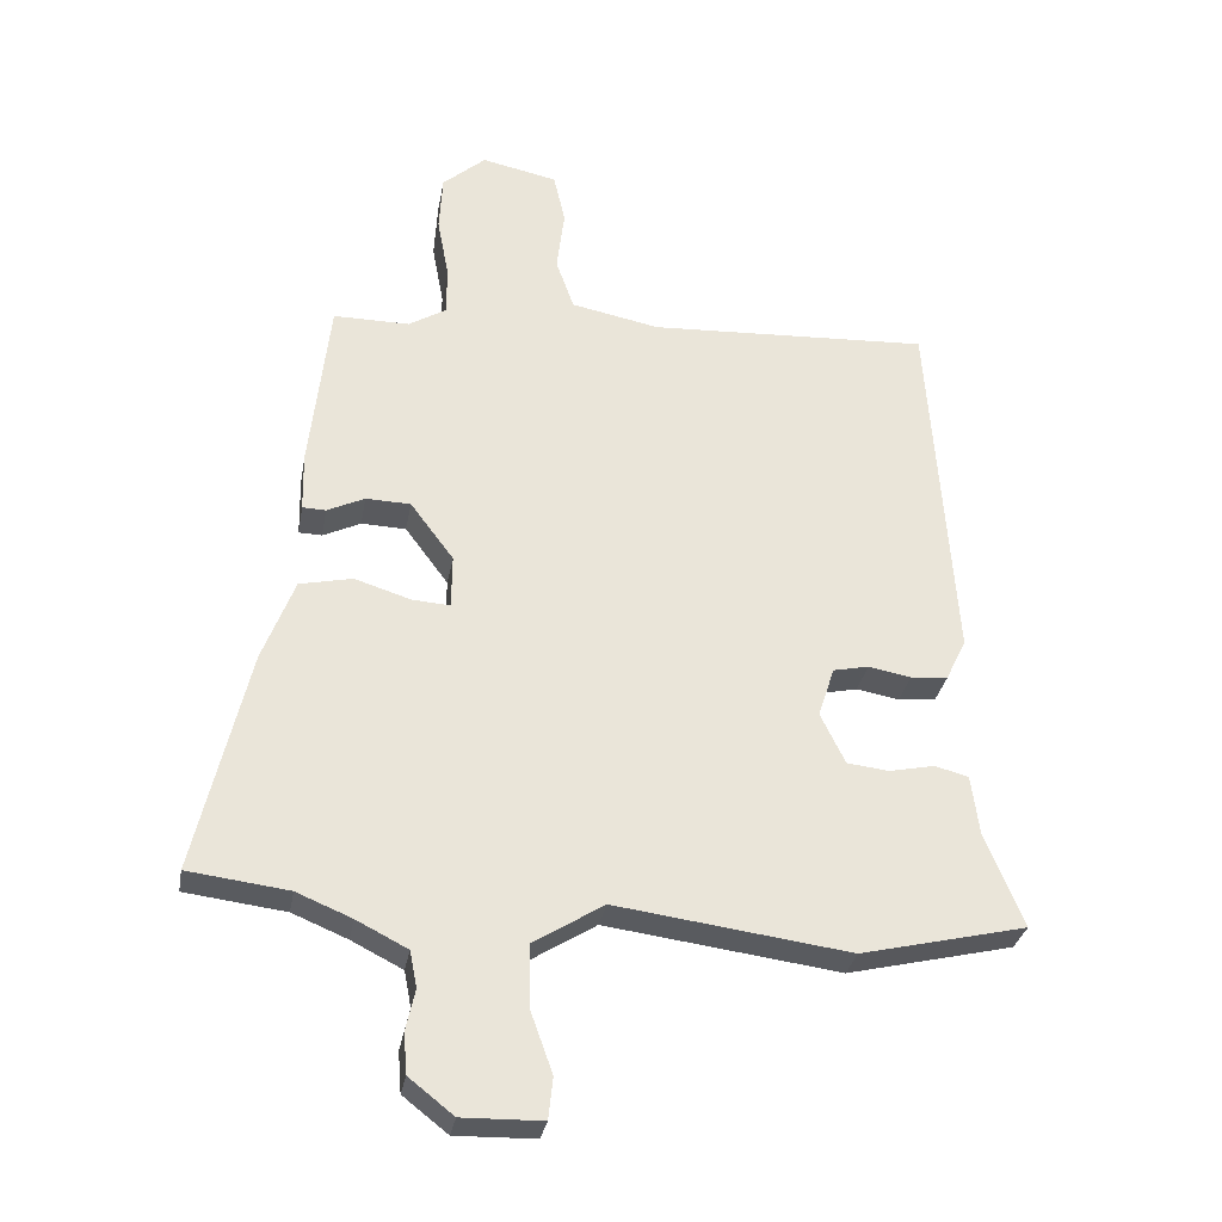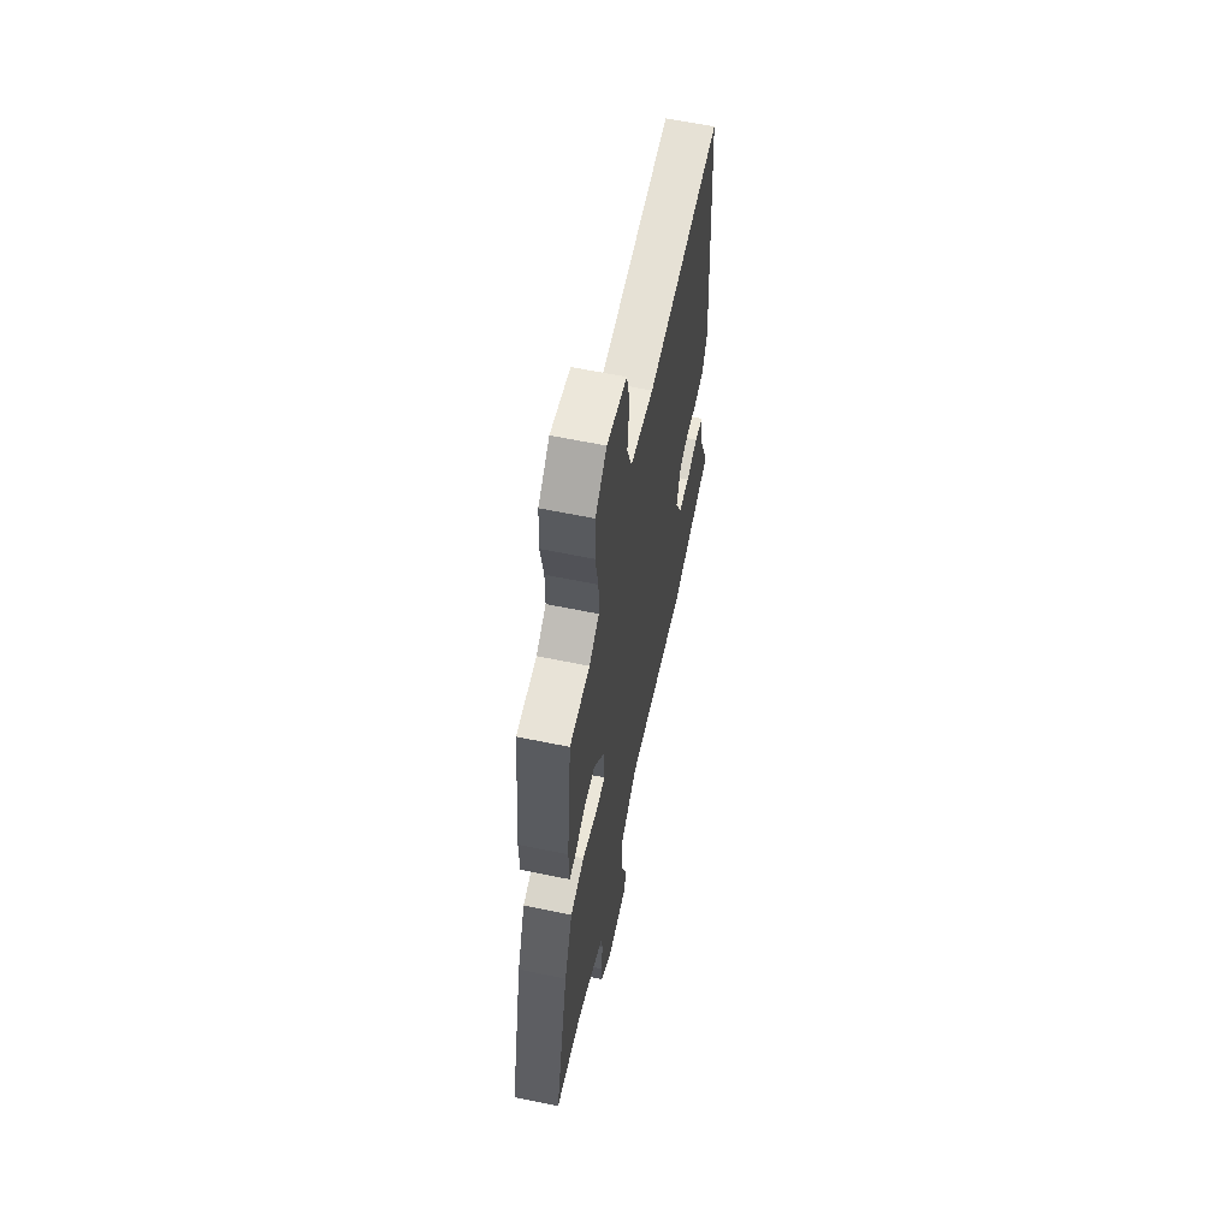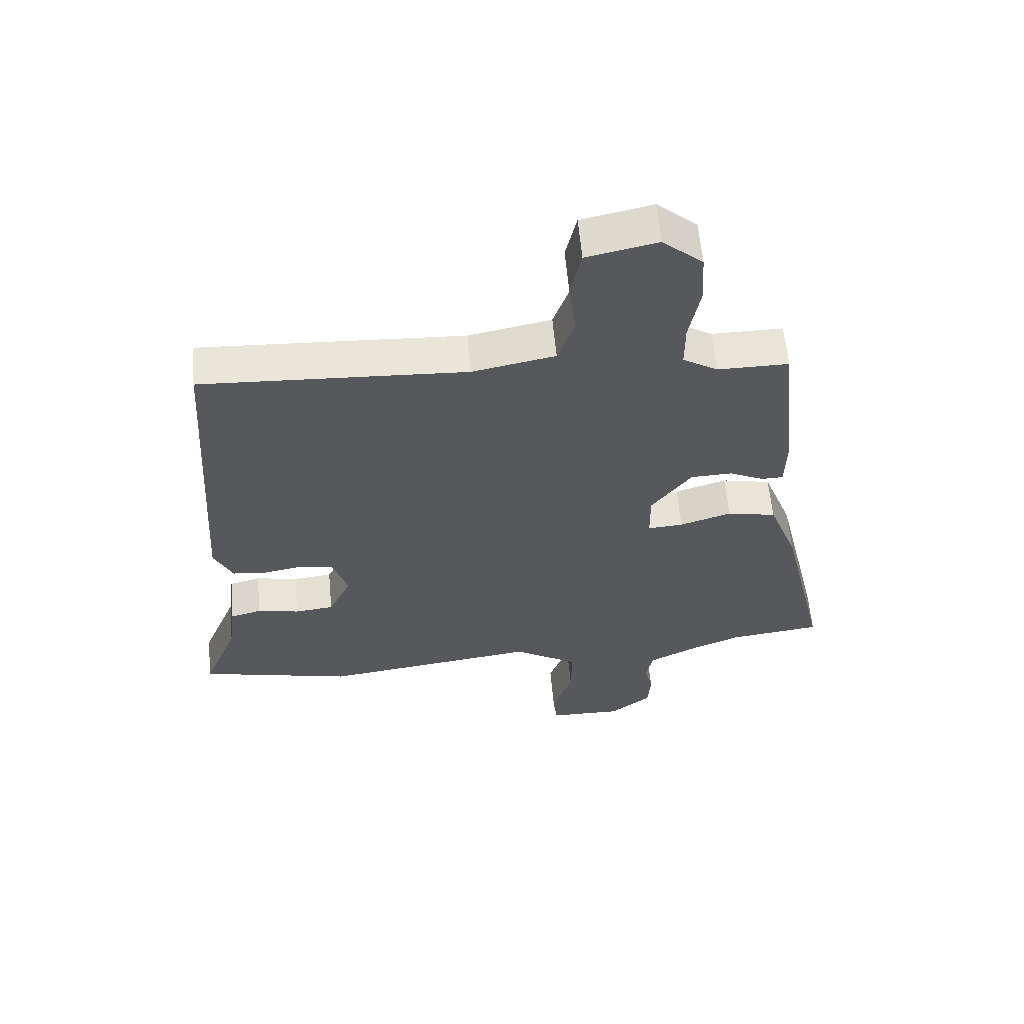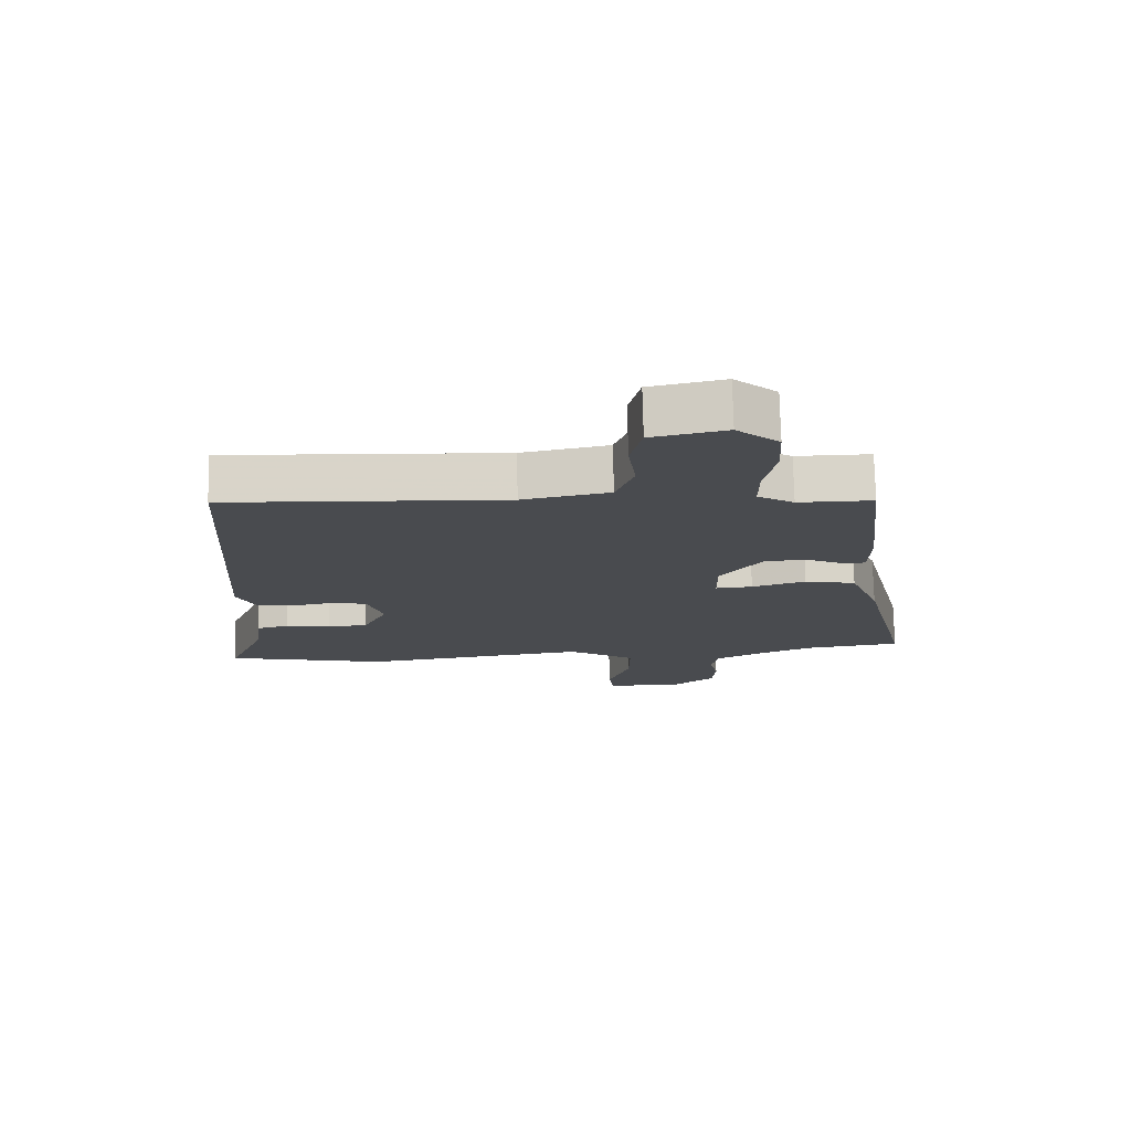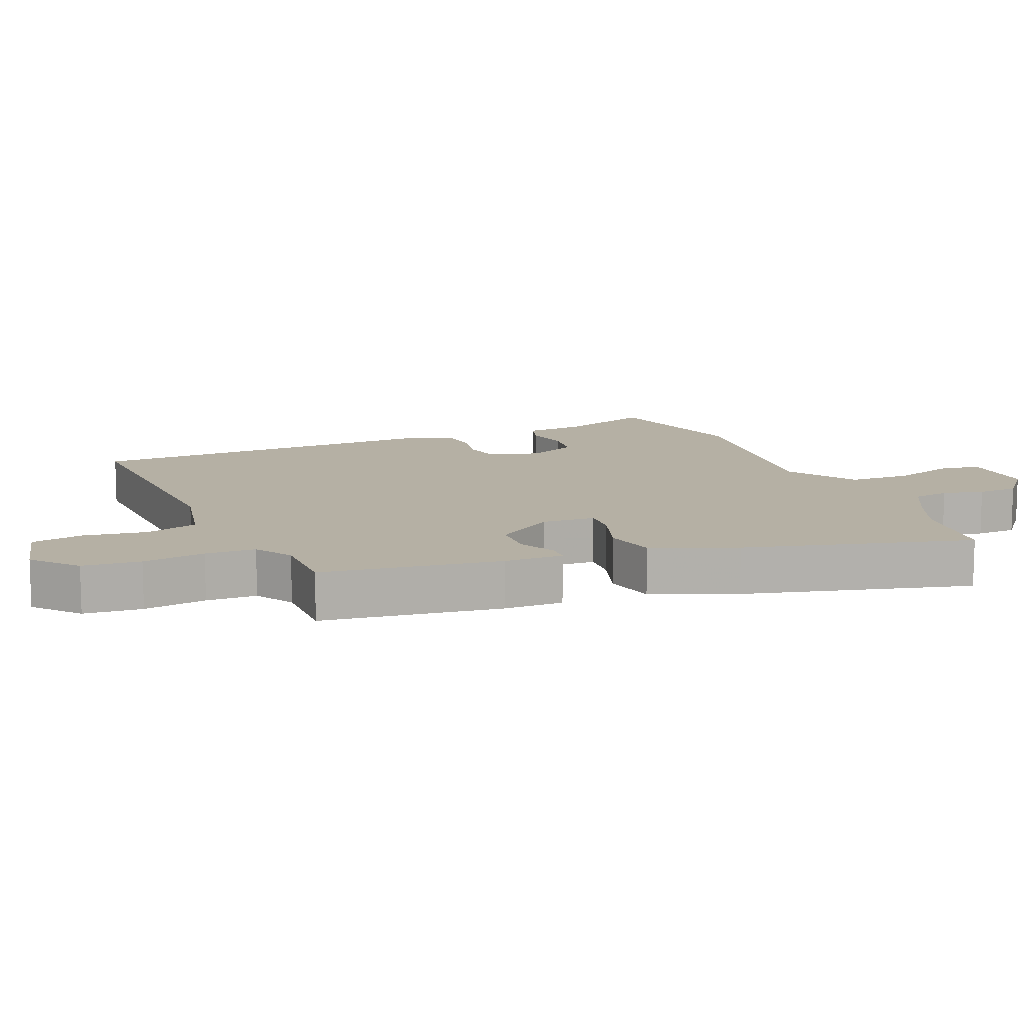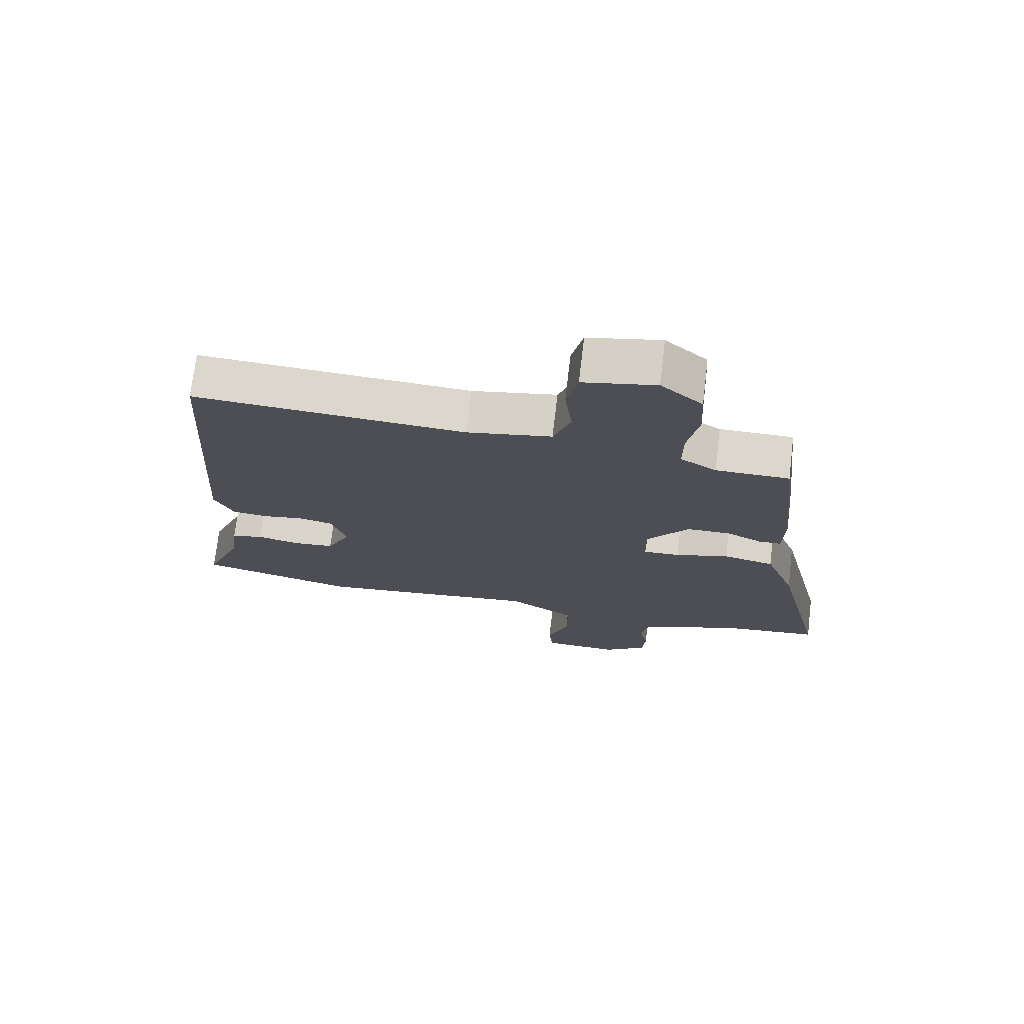
<metadata>
{"format":"obj","ext":"obj","renderer":"f3d","projection":"perspective","resolution":1024,"background":"white","views":[{"elev":-31.4,"azim":169.9,"up":"+Z"},{"elev":61.5,"azim":101.9,"up":"+Z"},{"elev":60.3,"azim":-5.2,"up":"+Z"},{"elev":75.7,"azim":-1.4,"up":"+Z"},{"elev":11.6,"azim":68.4,"up":"+Y"},{"elev":73.2,"azim":6.8,"up":"+Z"}]}
</metadata>
<code>
v -0.345 0.07 -0.537
v -0.601 0.07 -0.476
v -0.542 0.07 -0.33
v -0.53 0.07 -0.238
v -0.478 0.07 -0.224
v -0.408 0.07 -0.239
v -0.343 0.07 -0.232
v -0.305 0.07 -0.153
v -0.33 0.07 -0.075
v -0.385 0.07 -0.063
v -0.451 0.07 -0.075
v -0.509 0.07 -0.069
v -0.54 0.07 -0.004
v -0.503 0.07 0.562
v -0.065 0.07 0.538
v 0.072 0.07 0.565
v 0.1 0.07 0.645
v 0.088 0.07 0.743
v 0.106 0.07 0.822
v 0.223 0.07 0.847
v 0.29 0.07 0.788
v 0.295 0.07 0.699
v 0.277 0.07 0.603
v 0.277 0.07 0.526
v 0.335 0.07 0.49
v 0.453 0.07 0.49
v 0.483 0.07 0.216
v 0.481 0.07 0.125
v 0.445 0.07 0.124
v 0.387 0.07 0.152
v 0.318 0.07 0.15
v 0.251 0.07 0.06
v 0.252 0.07 -0.023
v 0.311 0.07 -0.019
v 0.397 0.07 0.008
v 0.479 0.07 -0.01
v 0.528 0.07 -0.139
v 0.609 0.07 -0.487
v 0.454 0.07 -0.506
v 0.369 0.07 -0.541
v 0.29 0.07 -0.581
v 0.279 0.07 -0.637
v 0.293 0.07 -0.7
v 0.288 0.07 -0.763
v 0.219 0.07 -0.817
v 0.096 0.07 -0.814
v 0.089 0.07 -0.75
v 0.123 0.07 -0.655
v 0.124 0.07 -0.558
v 0.016 0.07 -0.49
v -0.345 0 -0.537
v -0.601 0 -0.476
v -0.542 0 -0.33
v -0.53 0 -0.238
v -0.478 0 -0.224
v -0.408 0 -0.239
v -0.343 0 -0.232
v -0.305 0 -0.153
v -0.33 0 -0.075
v -0.385 0 -0.063
v -0.451 0 -0.075
v -0.509 0 -0.069
v -0.54 0 -0.004
v -0.503 0 0.562
v -0.065 0 0.538
v 0.072 0 0.565
v 0.1 0 0.645
v 0.088 0 0.743
v 0.106 0 0.822
v 0.223 0 0.847
v 0.29 0 0.788
v 0.295 0 0.699
v 0.277 0 0.603
v 0.277 0 0.526
v 0.335 0 0.49
v 0.453 0 0.49
v 0.483 0 0.216
v 0.481 0 0.125
v 0.445 0 0.124
v 0.387 0 0.152
v 0.318 0 0.15
v 0.251 0 0.06
v 0.252 0 -0.023
v 0.311 0 -0.019
v 0.397 0 0.008
v 0.479 0 -0.01
v 0.528 0 -0.139
v 0.609 0 -0.487
v 0.454 0 -0.506
v 0.369 0 -0.541
v 0.29 0 -0.581
v 0.279 0 -0.637
v 0.293 0 -0.7
v 0.288 0 -0.763
v 0.219 0 -0.817
v 0.096 0 -0.814
v 0.089 0 -0.75
v 0.123 0 -0.655
v 0.124 0 -0.558
v 0.016 0 -0.49
f 45 46 47 48
f 45 48 49
f 42 43 44 45
f 41 42 45 49
f 40 41 49 50
f 36 37 38 39
f 34 35 36 39
f 33 34 39 40
f 27 28 29 30
f 25 26 27 30
f 24 25 30 31
f 20 21 22 23
f 20 23 24
f 17 18 19 20
f 16 17 20 24
f 15 16 24 31
f 10 11 12 13
f 9 10 13 14
f 8 9 14 15
f 3 4 5 6
f 3 6 7
f 50 1 2 3
f 33 40 50 3
f 8 15 31 32
f 7 8 32 33
f 3 7 33
f 98 97 96 95
f 99 98 95
f 95 94 93 92
f 99 95 92 91
f 100 99 91 90
f 89 88 87 86
f 89 86 85 84
f 90 89 84 83
f 80 79 78 77
f 80 77 76 75
f 81 80 75 74
f 73 72 71 70
f 74 73 70
f 70 69 68 67
f 74 70 67 66
f 81 74 66 65
f 63 62 61 60
f 64 63 60 59
f 65 64 59 58
f 56 55 54 53
f 57 56 53
f 53 52 51 100
f 53 100 90 83
f 82 81 65 58
f 83 82 58 57
f 83 57 53
f 1 51 52 2
f 2 52 53 3
f 3 53 54 4
f 4 54 55 5
f 5 55 56 6
f 6 56 57 7
f 7 57 58 8
f 8 58 59 9
f 9 59 60 10
f 10 60 61 11
f 11 61 62 12
f 12 62 63 13
f 13 63 64 14
f 14 64 65 15
f 15 65 66 16
f 16 66 67 17
f 17 67 68 18
f 18 68 69 19
f 19 69 70 20
f 20 70 71 21
f 21 71 72 22
f 22 72 73 23
f 23 73 74 24
f 24 74 75 25
f 25 75 76 26
f 26 76 77 27
f 27 77 78 28
f 28 78 79 29
f 29 79 80 30
f 30 80 81 31
f 31 81 82 32
f 32 82 83 33
f 33 83 84 34
f 34 84 85 35
f 35 85 86 36
f 36 86 87 37
f 37 87 88 38
f 38 88 89 39
f 39 89 90 40
f 40 90 91 41
f 41 91 92 42
f 42 92 93 43
f 43 93 94 44
f 44 94 95 45
f 45 95 96 46
f 46 96 97 47
f 47 97 98 48
f 48 98 99 49
f 49 99 100 50
f 50 100 51 1

</code>
